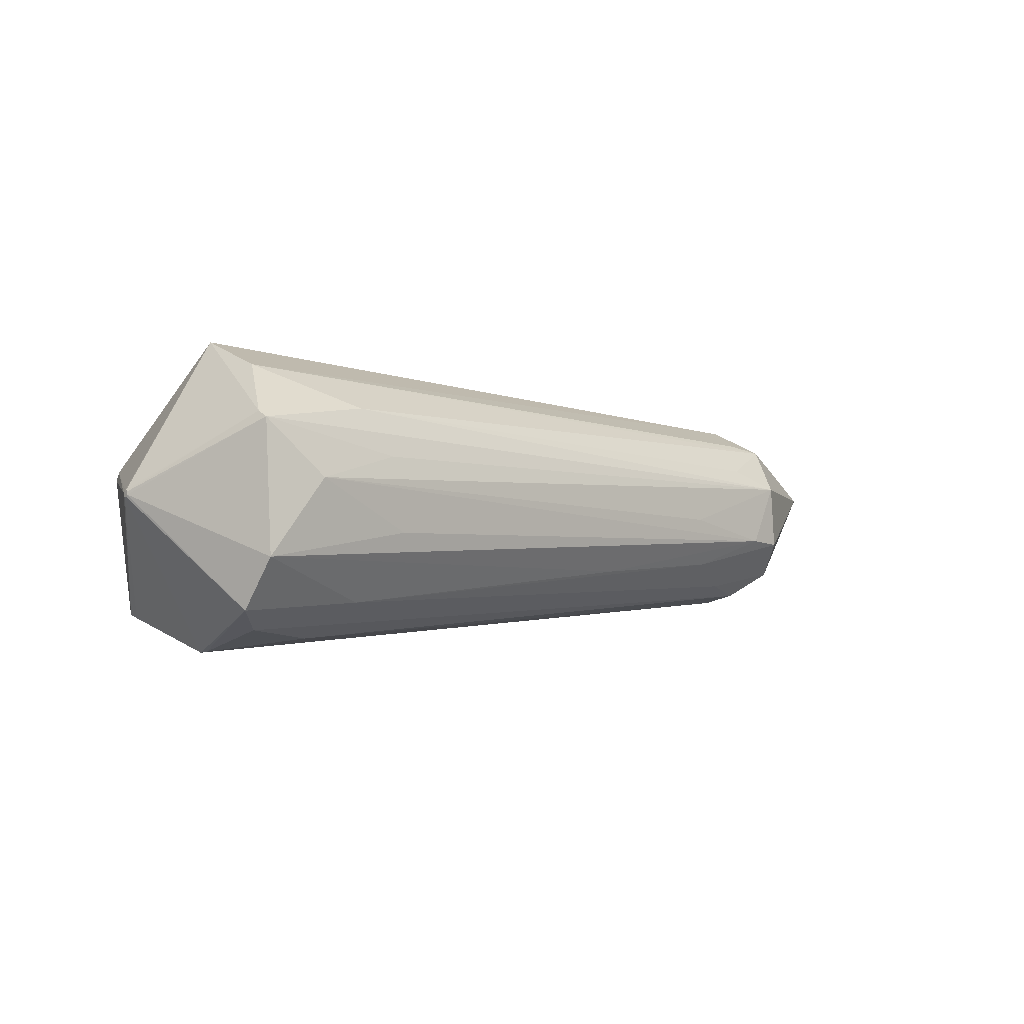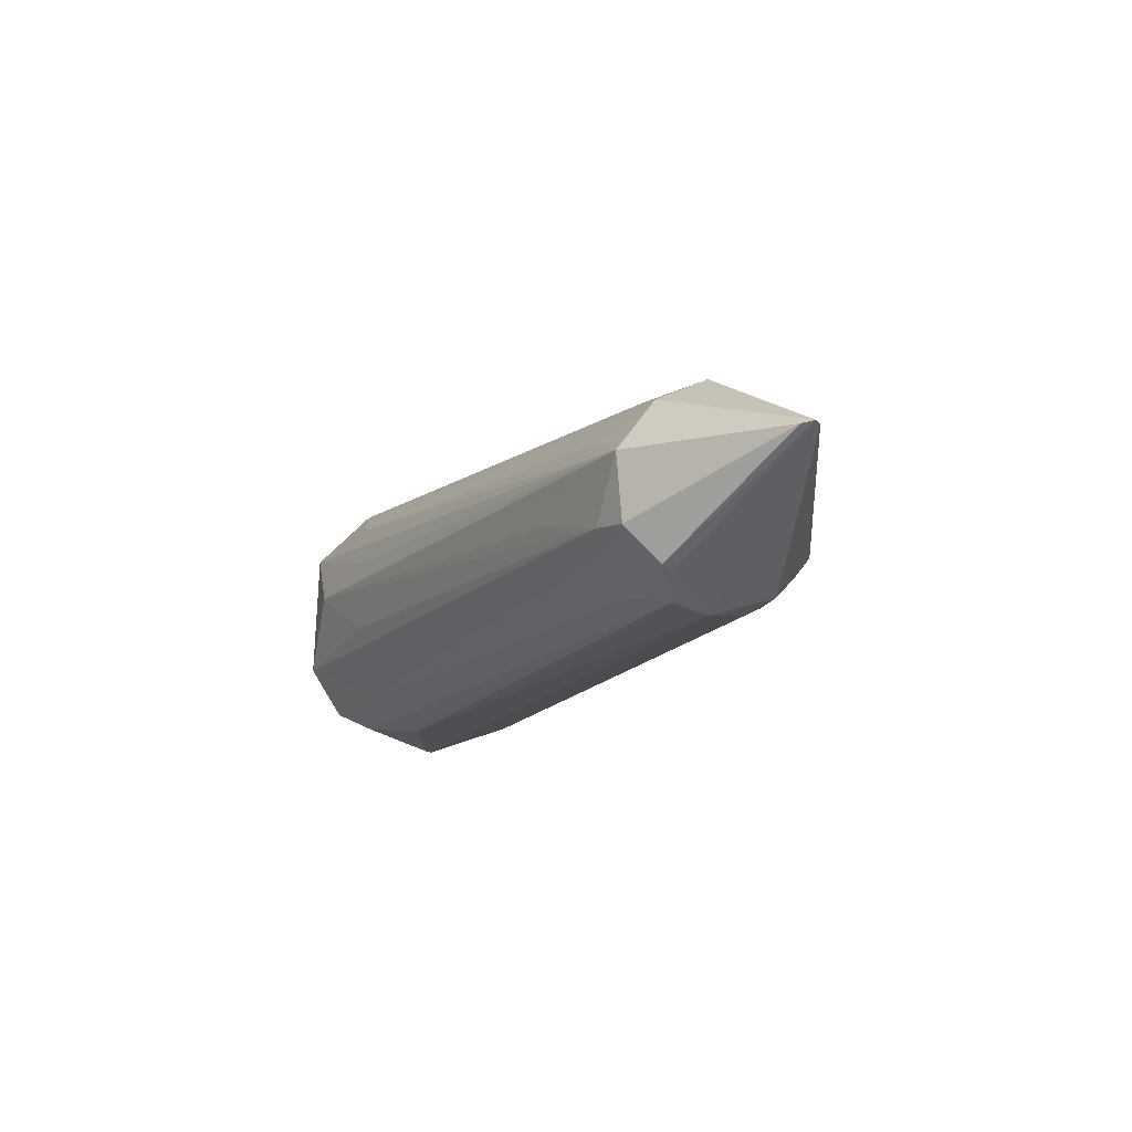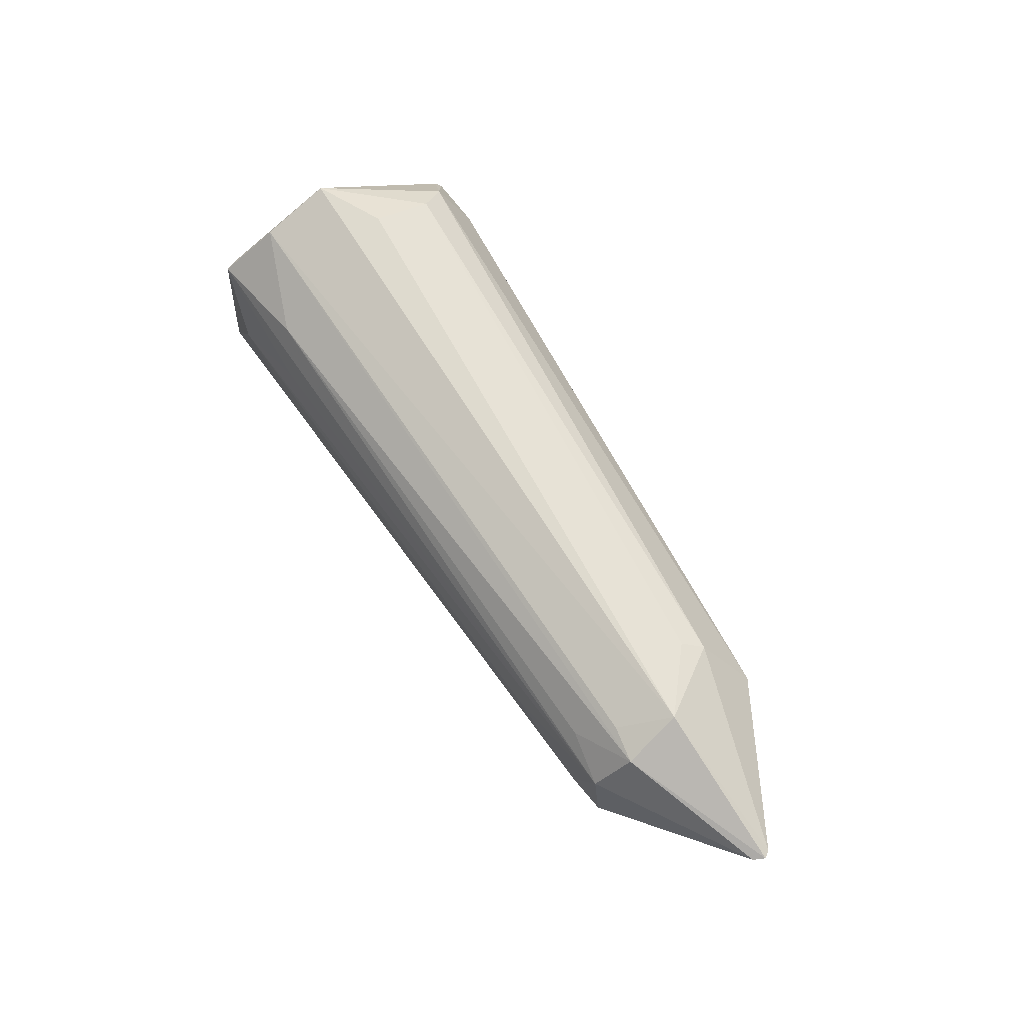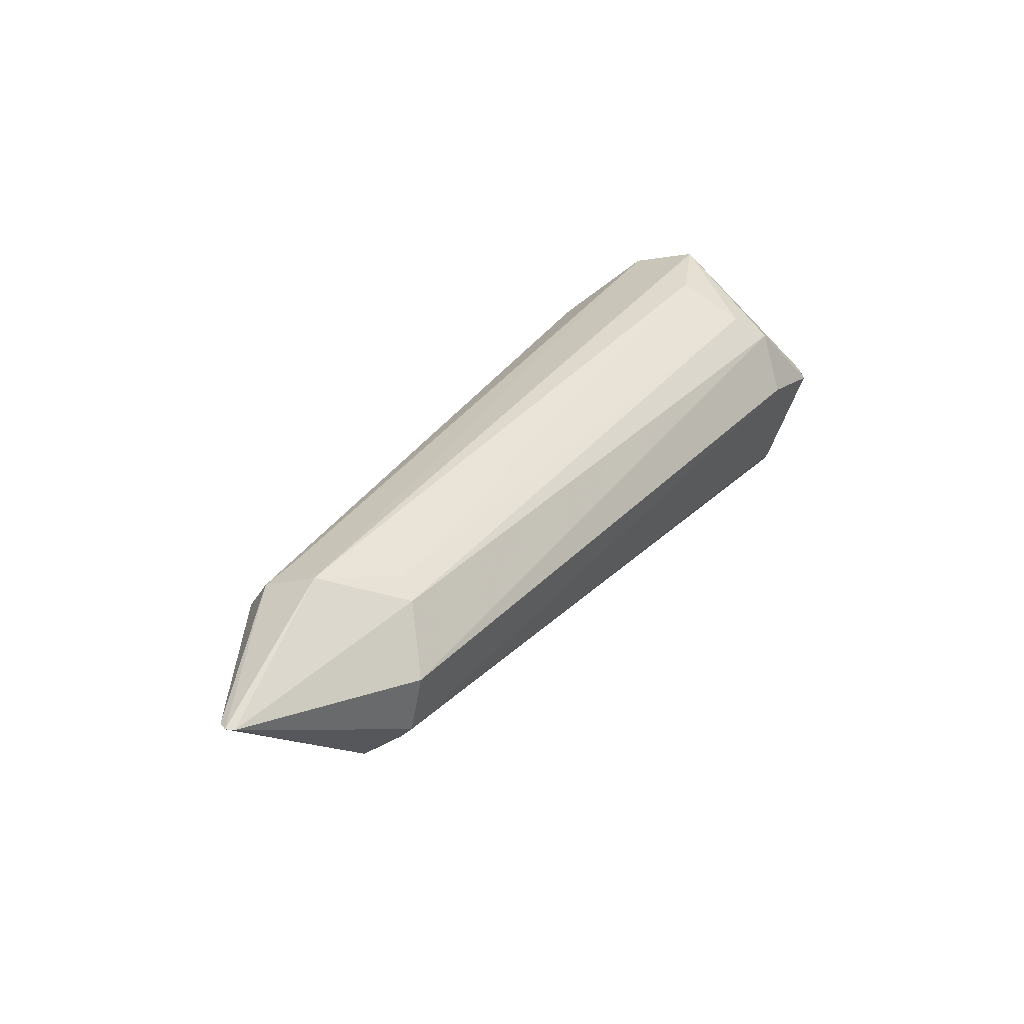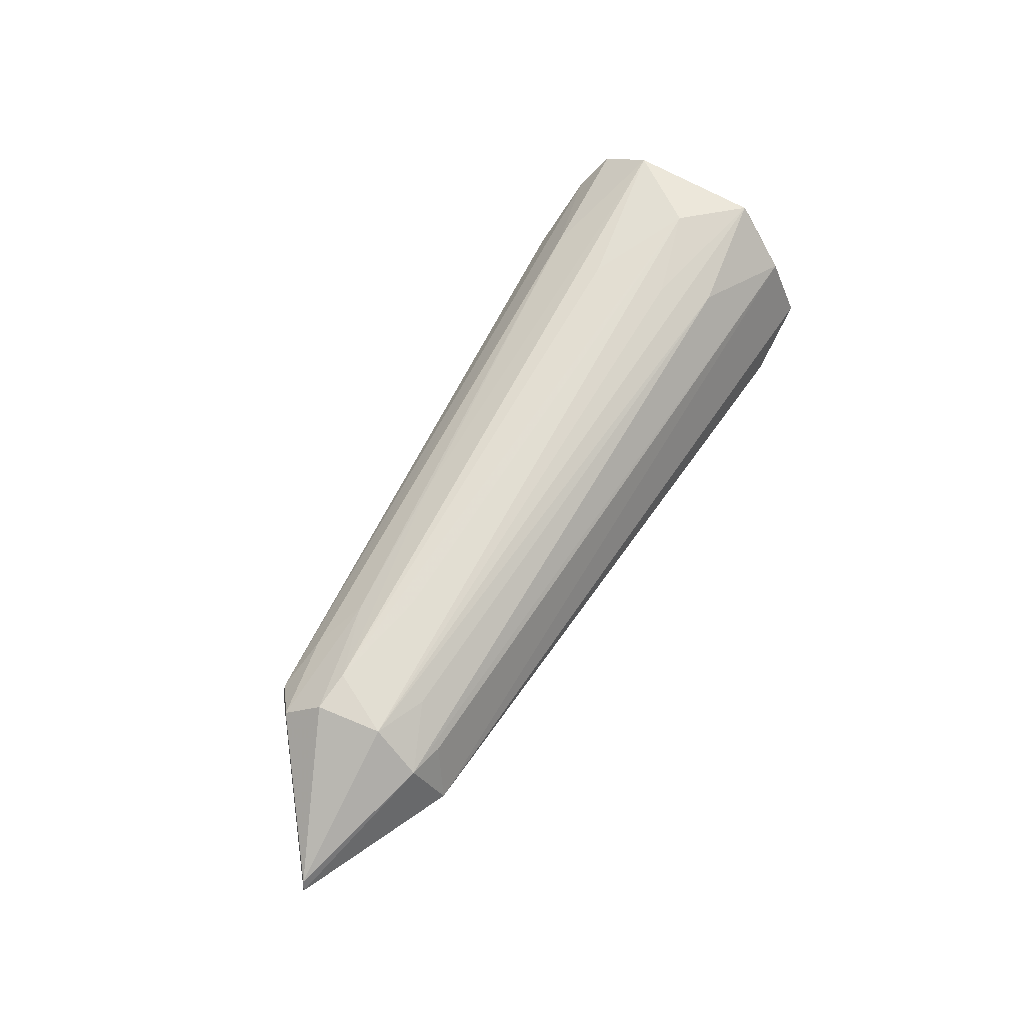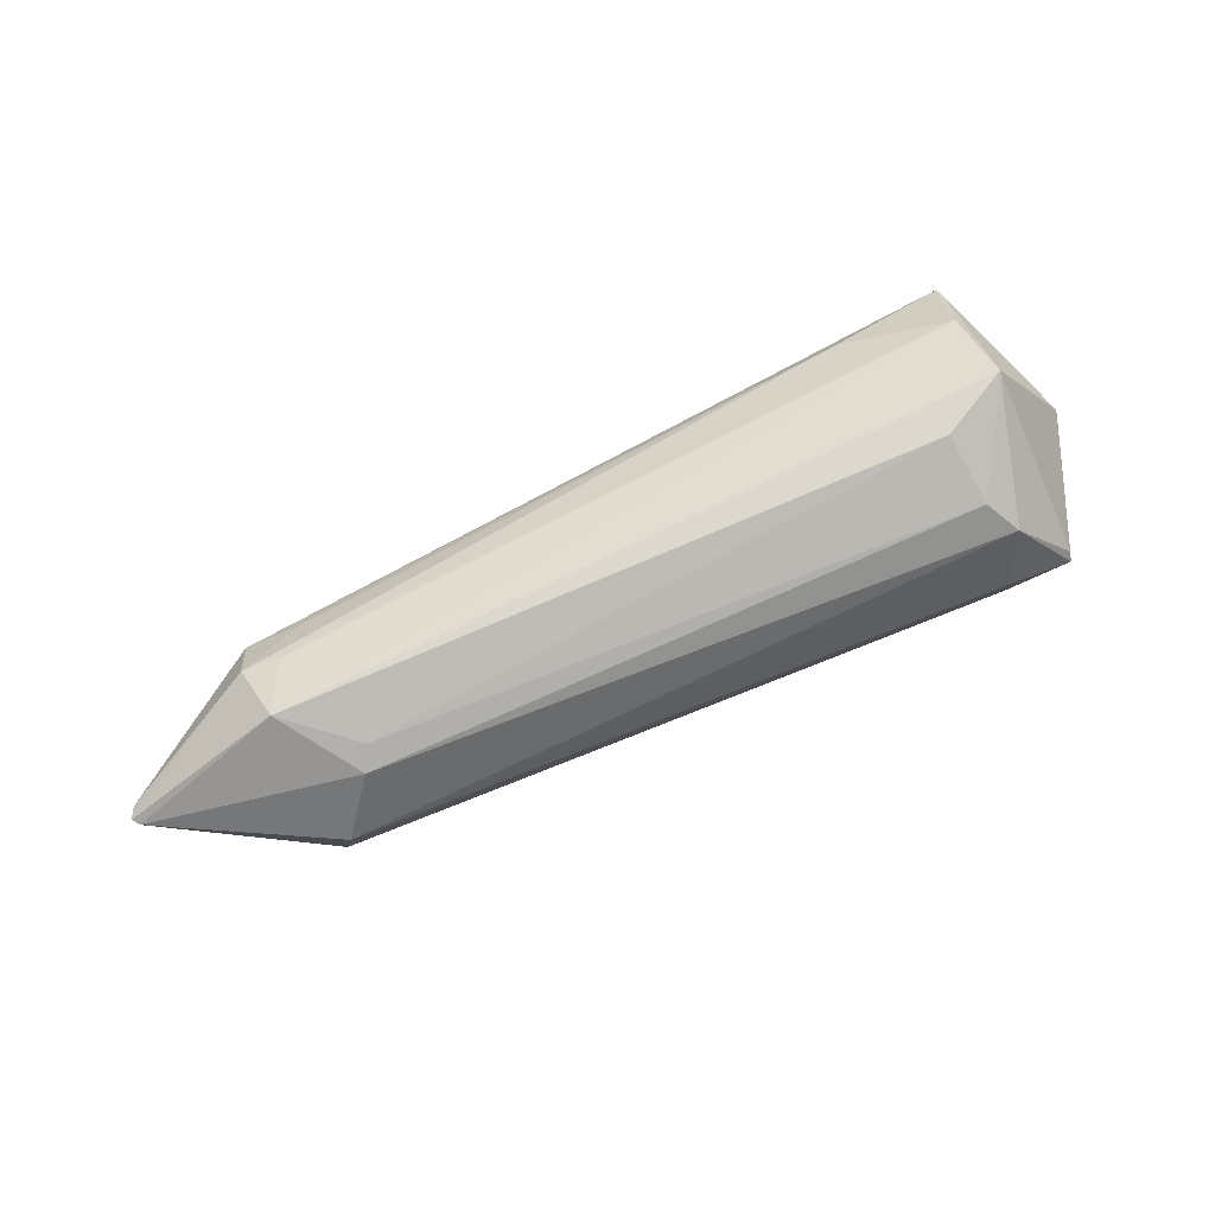
<metadata>
{"format":"obj","ext":"obj","renderer":"f3d","projection":"perspective","resolution":1024,"background":"white","views":[{"elev":-3.2,"azim":-39.8,"up":"+Y"},{"elev":-11.3,"azim":66.3,"up":"+Y"},{"elev":64.0,"azim":58.9,"up":"+Y"},{"elev":35.4,"azim":125.2,"up":"+Y"},{"elev":62.7,"azim":120.3,"up":"+Z"},{"elev":73.7,"azim":155.2,"up":"+Y"}]}
</metadata>
<code>
v -0.5072 0.002716 -0.006281
v -0.5072 -0.0003452 -0.005942
v -0.5072 -0.002265 -0.003454
v -0.5073 -0.001826 -0.0003562
v -0.5074 0.0006301 0.001512
v -0.5066 0.005157 -0.004427
v -0.5074 0.00384 0.001244
v -0.5072 0.005494 -0.001127
v 0.4866 0.03315 0.0009767
v 0.4871 0.03466 -0.01831
v 0.4926 0.03592 -0.01072
v 0.3412 -0.08796 -0.05518
v 0.3316 0.1136 0.005745
v 0.3418 0.08495 0.06488
v 0.3125 0.02298 -0.1126
v 0.3314 0.03676 0.09972
v 0.3202 -0.04314 -0.1038
v 0.3176 -0.1043 0.001277
v 0.339 -0.03211 0.09744
v 0.3508 -0.07317 0.05373
v 0.3541 -0.06871 0.06587
v 0.3029 -0.09845 -0.04239
v 0.3042 0.09221 0.05944
v 0.3201 -0.06128 -0.08881
v 0.2869 -0.08762 -0.06911
v 0.2978 -0.02849 0.104
v 0.3202 -0.0954 0.03948
v 0.2738 0.08275 -0.07385
v 0.2772 0.05747 0.09215
v 0.2671 -0.08416 0.06334
v 0.2614 0.09613 -0.05166
v 0.2162 -0.05841 0.09187
v 0.1917 -0.005901 0.1125
v 0.05817 -0.06944 0.0995
v -0.2828 0.04164 0.1417
v -0.2944 -0.1395 -0.04568
v -0.2698 -0.03555 0.1432
v -0.3051 -0.1065 0.1084
v -0.3027 -0.06462 -0.1324
v -0.3292 -0.1434 0.05094
v -0.3114 0.09015 0.1253
v -0.3488 0.1592 -0.02372
v -0.3579 0.1286 -0.09206
v -0.3665 0.04336 -0.1541
v -0.3746 0.01558 0.1545
v -0.3966 -0.07719 -0.1347
v -0.3815 0.1039 -0.1225
v -0.4215 0.16 0.01345
v -0.417 0.1301 0.08704
v -0.4093 -0.1342 0.08169
v -0.4189 -0.1565 0.007073
v -0.4383 -0.1149 0.1129
v -0.4391 0.03476 -0.1479
v -0.4379 0.02572 -0.1554
v -0.4326 -0.06319 0.1492
v -0.444 -0.1192 -0.09577
v -0.4436 -0.1192 -0.1082
v -0.4364 0.0785 0.1317
v -0.4349 0.07216 0.1431
v -0.4213 -0.1576 -0.000204
f 56 57 60
f 54 57 2
f 5 59 7
f 57 56 3
f 3 2 57
f 3 56 60
f 46 57 54
f 46 17 57
f 9 21 11
f 5 52 55
f 55 59 5
f 45 59 55
f 45 16 35
f 35 59 45
f 16 59 35
f 11 12 10
f 10 12 17
f 15 10 17
f 28 10 15
f 58 7 59
f 54 2 1
f 1 53 54
f 5 7 1
f 1 3 5
f 2 3 1
f 60 52 4
f 4 3 60
f 4 52 5
f 5 3 4
f 54 17 39
f 39 46 54
f 17 46 39
f 60 57 36
f 33 16 45
f 45 26 33
f 33 26 16
f 16 26 19
f 21 9 19
f 19 9 16
f 37 26 45
f 45 55 37
f 37 55 26
f 48 58 49
f 49 58 59
f 41 59 16
f 41 49 59
f 48 49 13
f 13 49 23
f 11 10 13
f 13 10 28
f 8 1 7
f 8 58 48
f 7 58 8
f 48 53 6
f 53 1 6
f 6 8 48
f 1 8 6
f 47 53 48
f 48 43 47
f 54 53 47
f 28 15 47
f 47 43 28
f 25 36 57
f 26 55 34
f 51 52 60
f 52 51 50
f 50 51 40
f 18 12 11
f 18 51 60
f 40 51 18
f 23 49 14
f 49 41 14
f 16 9 14
f 14 13 23
f 14 9 11
f 11 13 14
f 28 43 31
f 31 13 28
f 54 47 44
f 44 47 15
f 44 17 54
f 44 15 17
f 17 12 24
f 12 25 24
f 57 17 24
f 24 25 57
f 32 19 26
f 26 34 32
f 21 19 32
f 52 50 38
f 38 55 52
f 38 34 55
f 38 32 34
f 40 18 27
f 27 38 50
f 27 50 40
f 11 21 20
f 20 18 11
f 21 27 20
f 20 27 18
f 60 36 22
f 22 18 60
f 12 18 22
f 22 25 12
f 36 25 22
f 29 41 16
f 16 14 29
f 29 14 41
f 42 31 43
f 13 31 42
f 42 43 48
f 48 13 42
f 30 27 21
f 21 32 30
f 38 27 30
f 32 38 30

</code>
